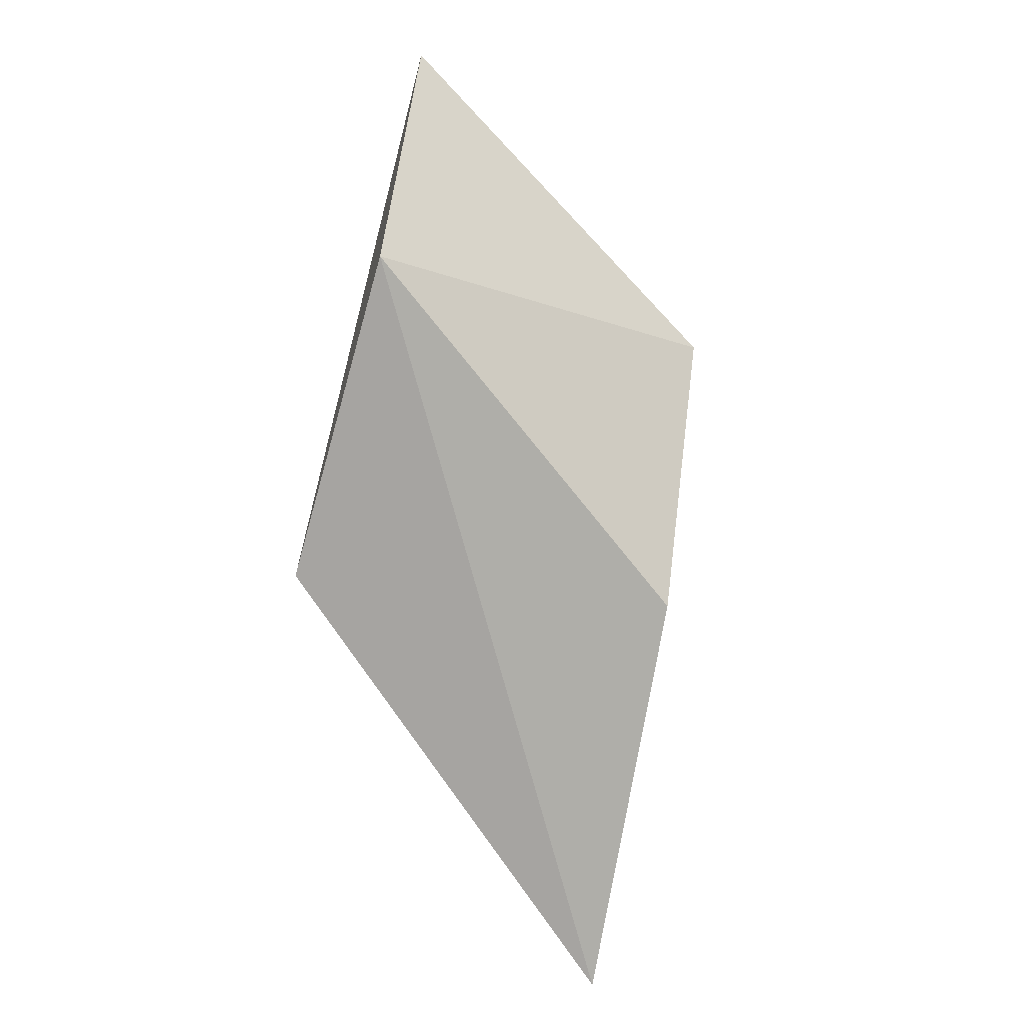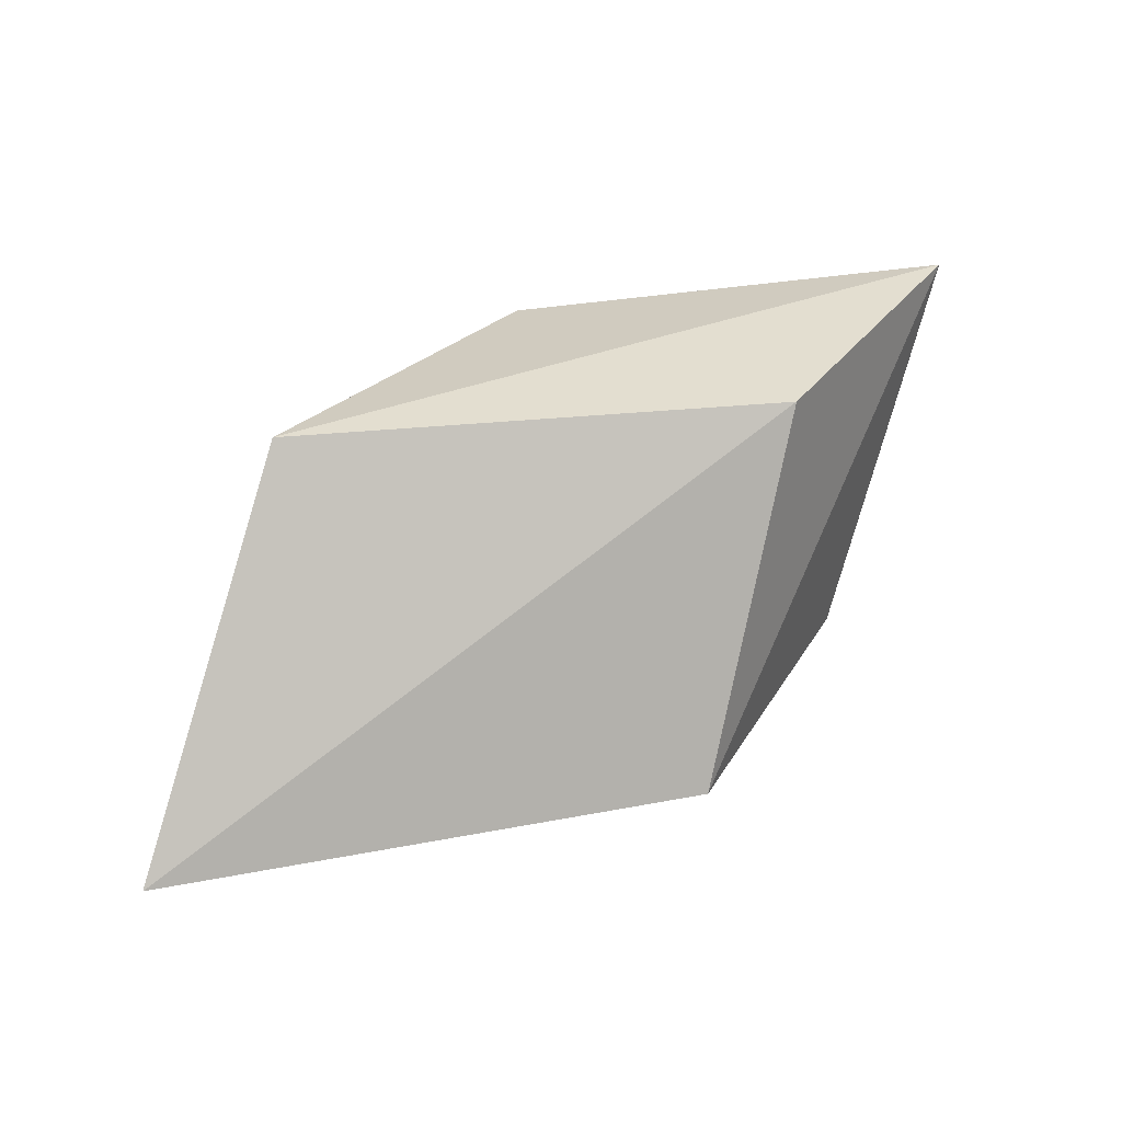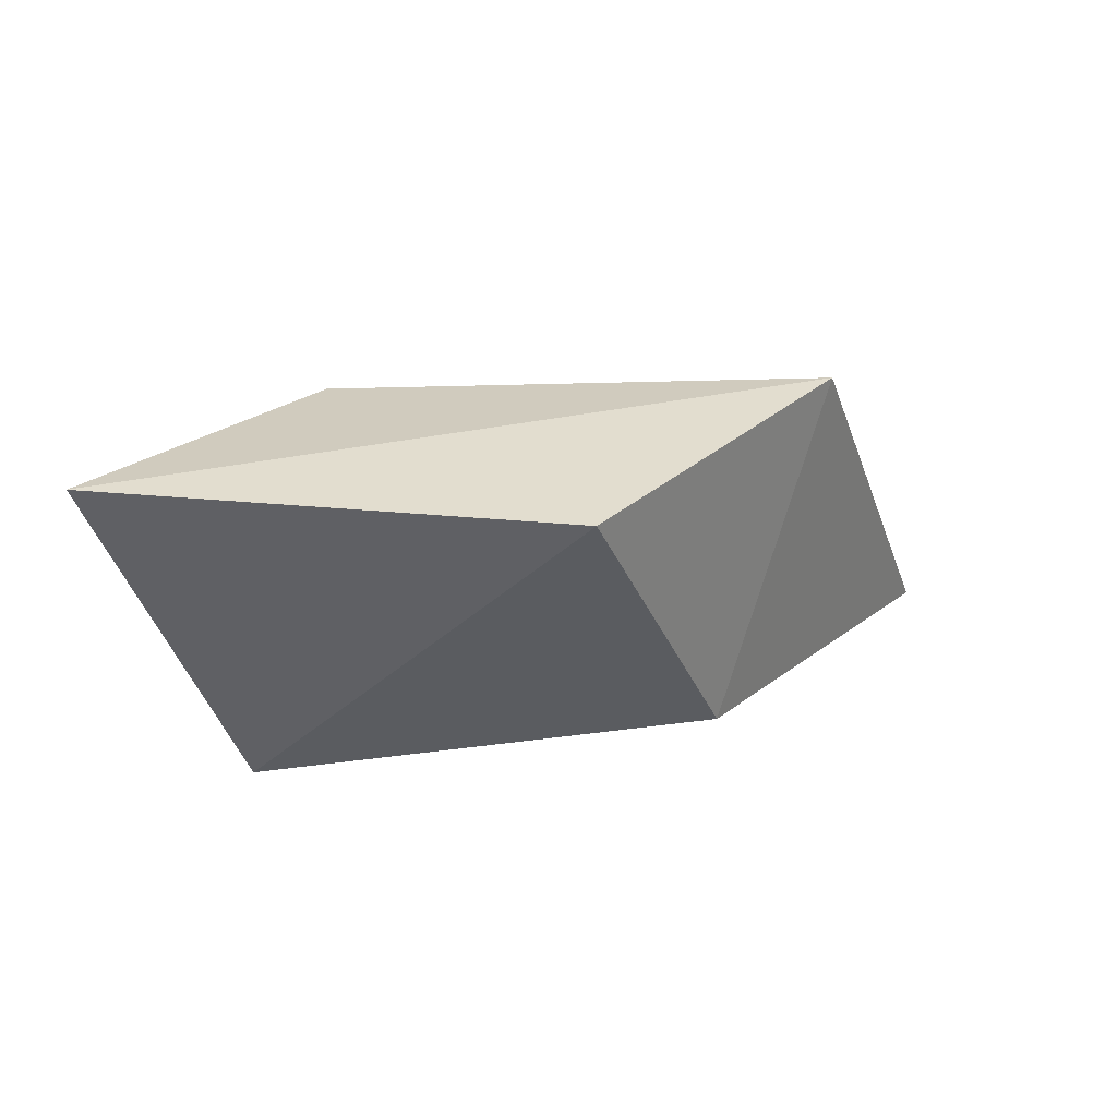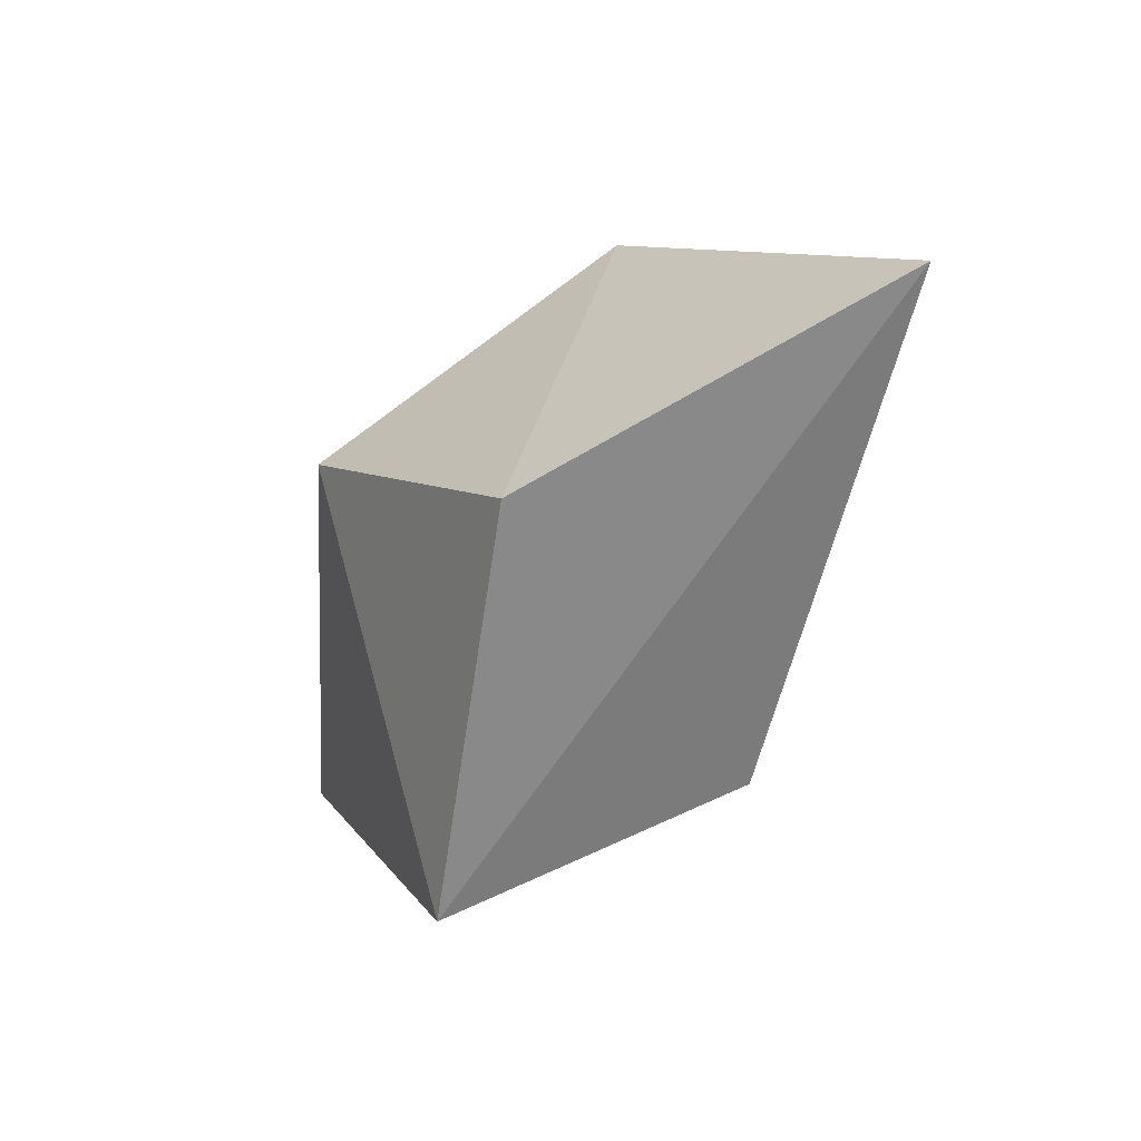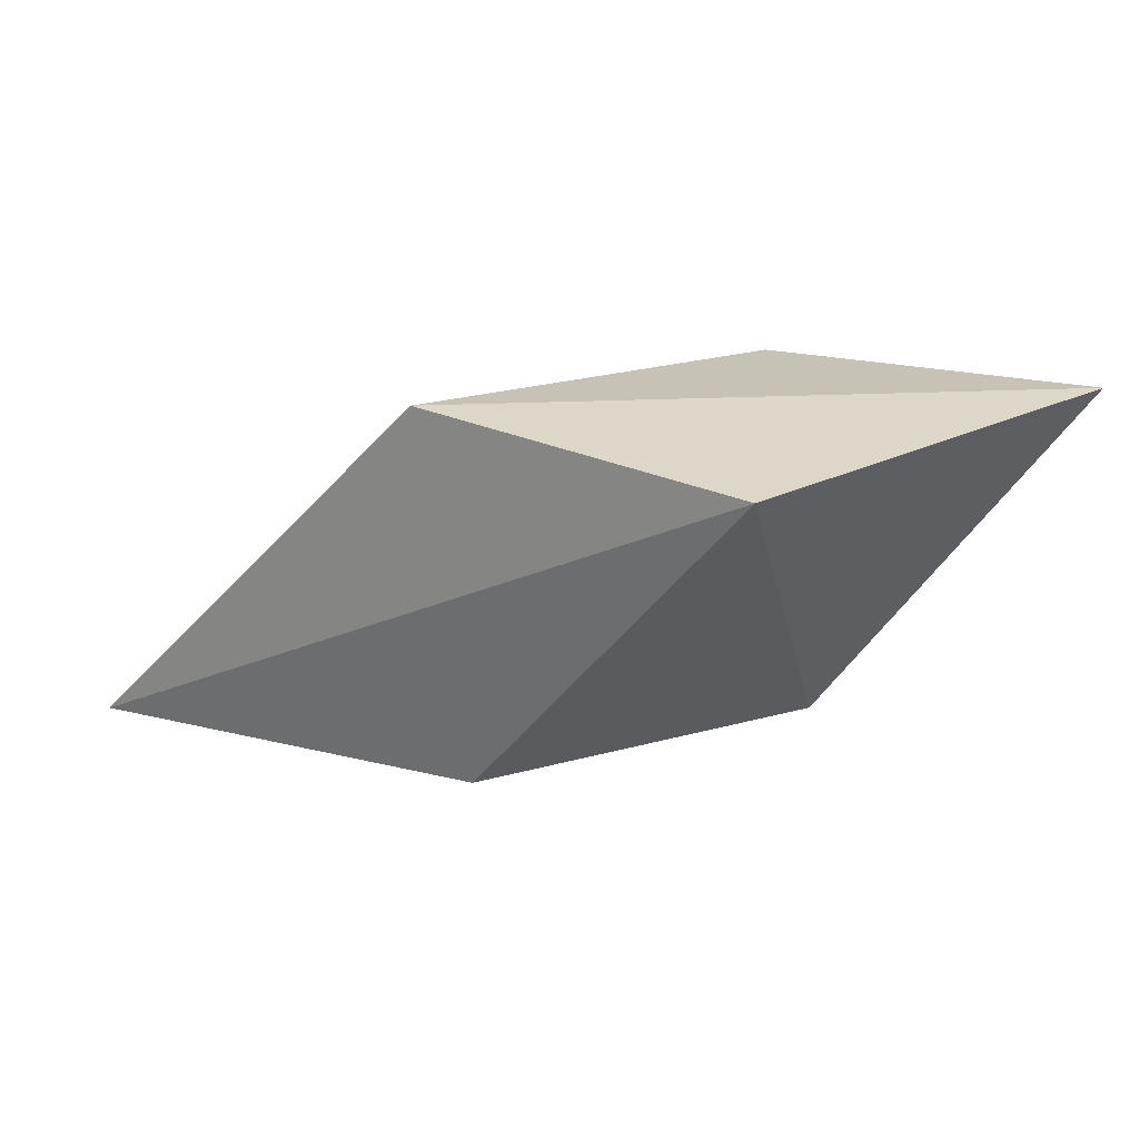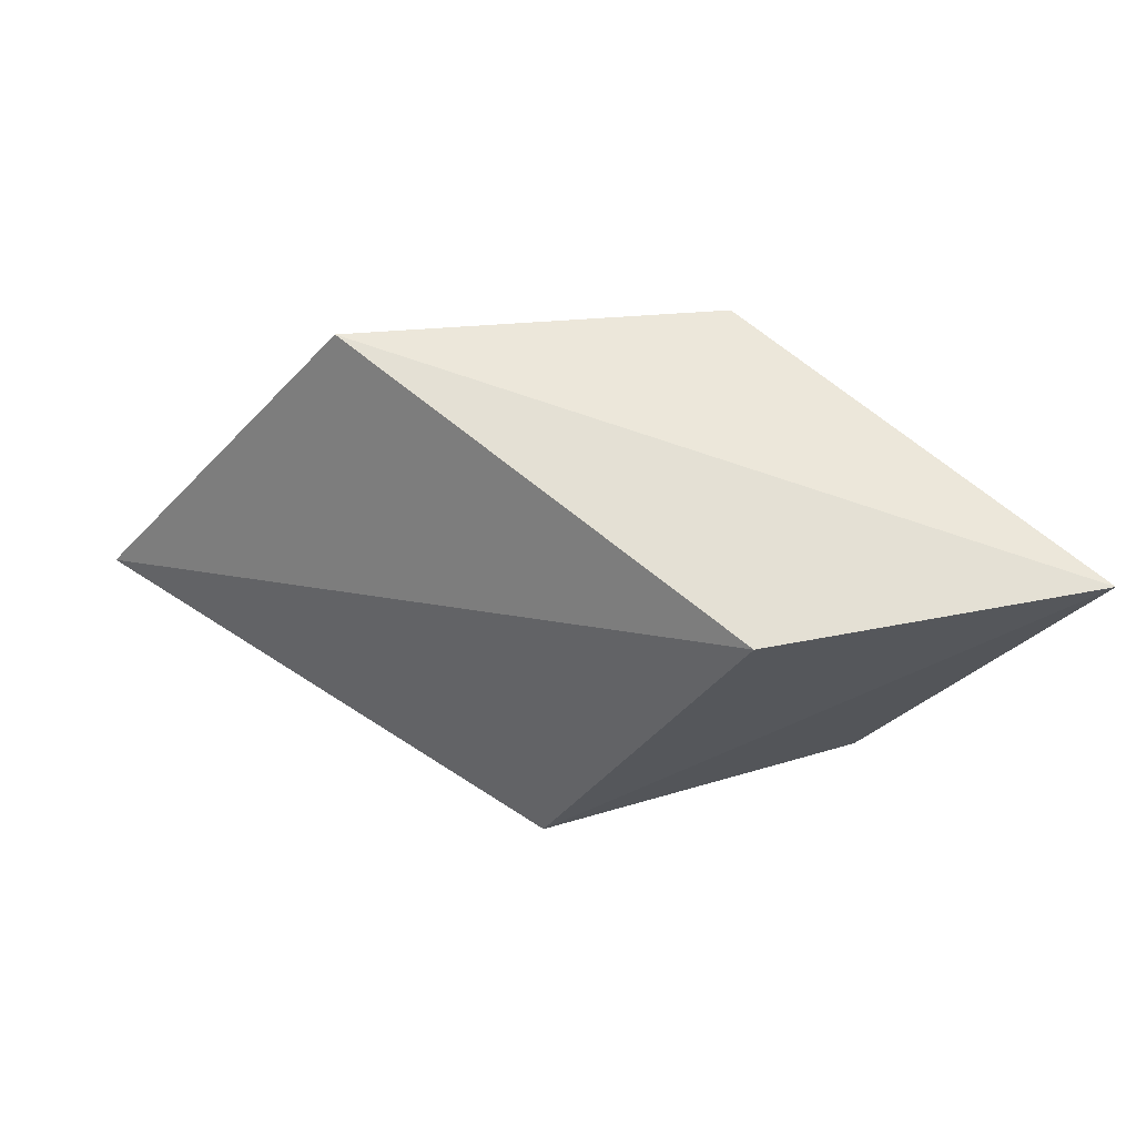
<metadata>
{"format":"obj","ext":"obj","renderer":"f3d","projection":"perspective","resolution":1024,"background":"white","views":[{"elev":-76.6,"azim":-102.5,"up":"+Z"},{"elev":36.4,"azim":119.6,"up":"+Z"},{"elev":22.6,"azim":-57.3,"up":"+Z"},{"elev":-59.1,"azim":30.3,"up":"+Z"},{"elev":24.9,"azim":-152.7,"up":"+Y"},{"elev":66.8,"azim":166.5,"up":"+Z"}]}
</metadata>
<code>
v -0.5726 -0.2168 -0.2274
v -0.5014 -0.2204 -0.2268
v -0.4373 -0.306 -0.2268
v -0.3773 -0.3017 -0.2995
v -0.5185 -0.2975 -0.2354
v -0.5314 -0.2204 -0.3038
v -0.4587 -0.2161 -0.2995
v -0.4688 -0.2977 -0.2967
f 6 8 5
f 4 7 2
f 7 4 6
f 4 2 3
f 3 2 1
f 2 7 1
f 7 6 1
f 6 4 8
f 4 3 8
f 8 3 5
f 3 1 5
f 1 6 5

</code>
